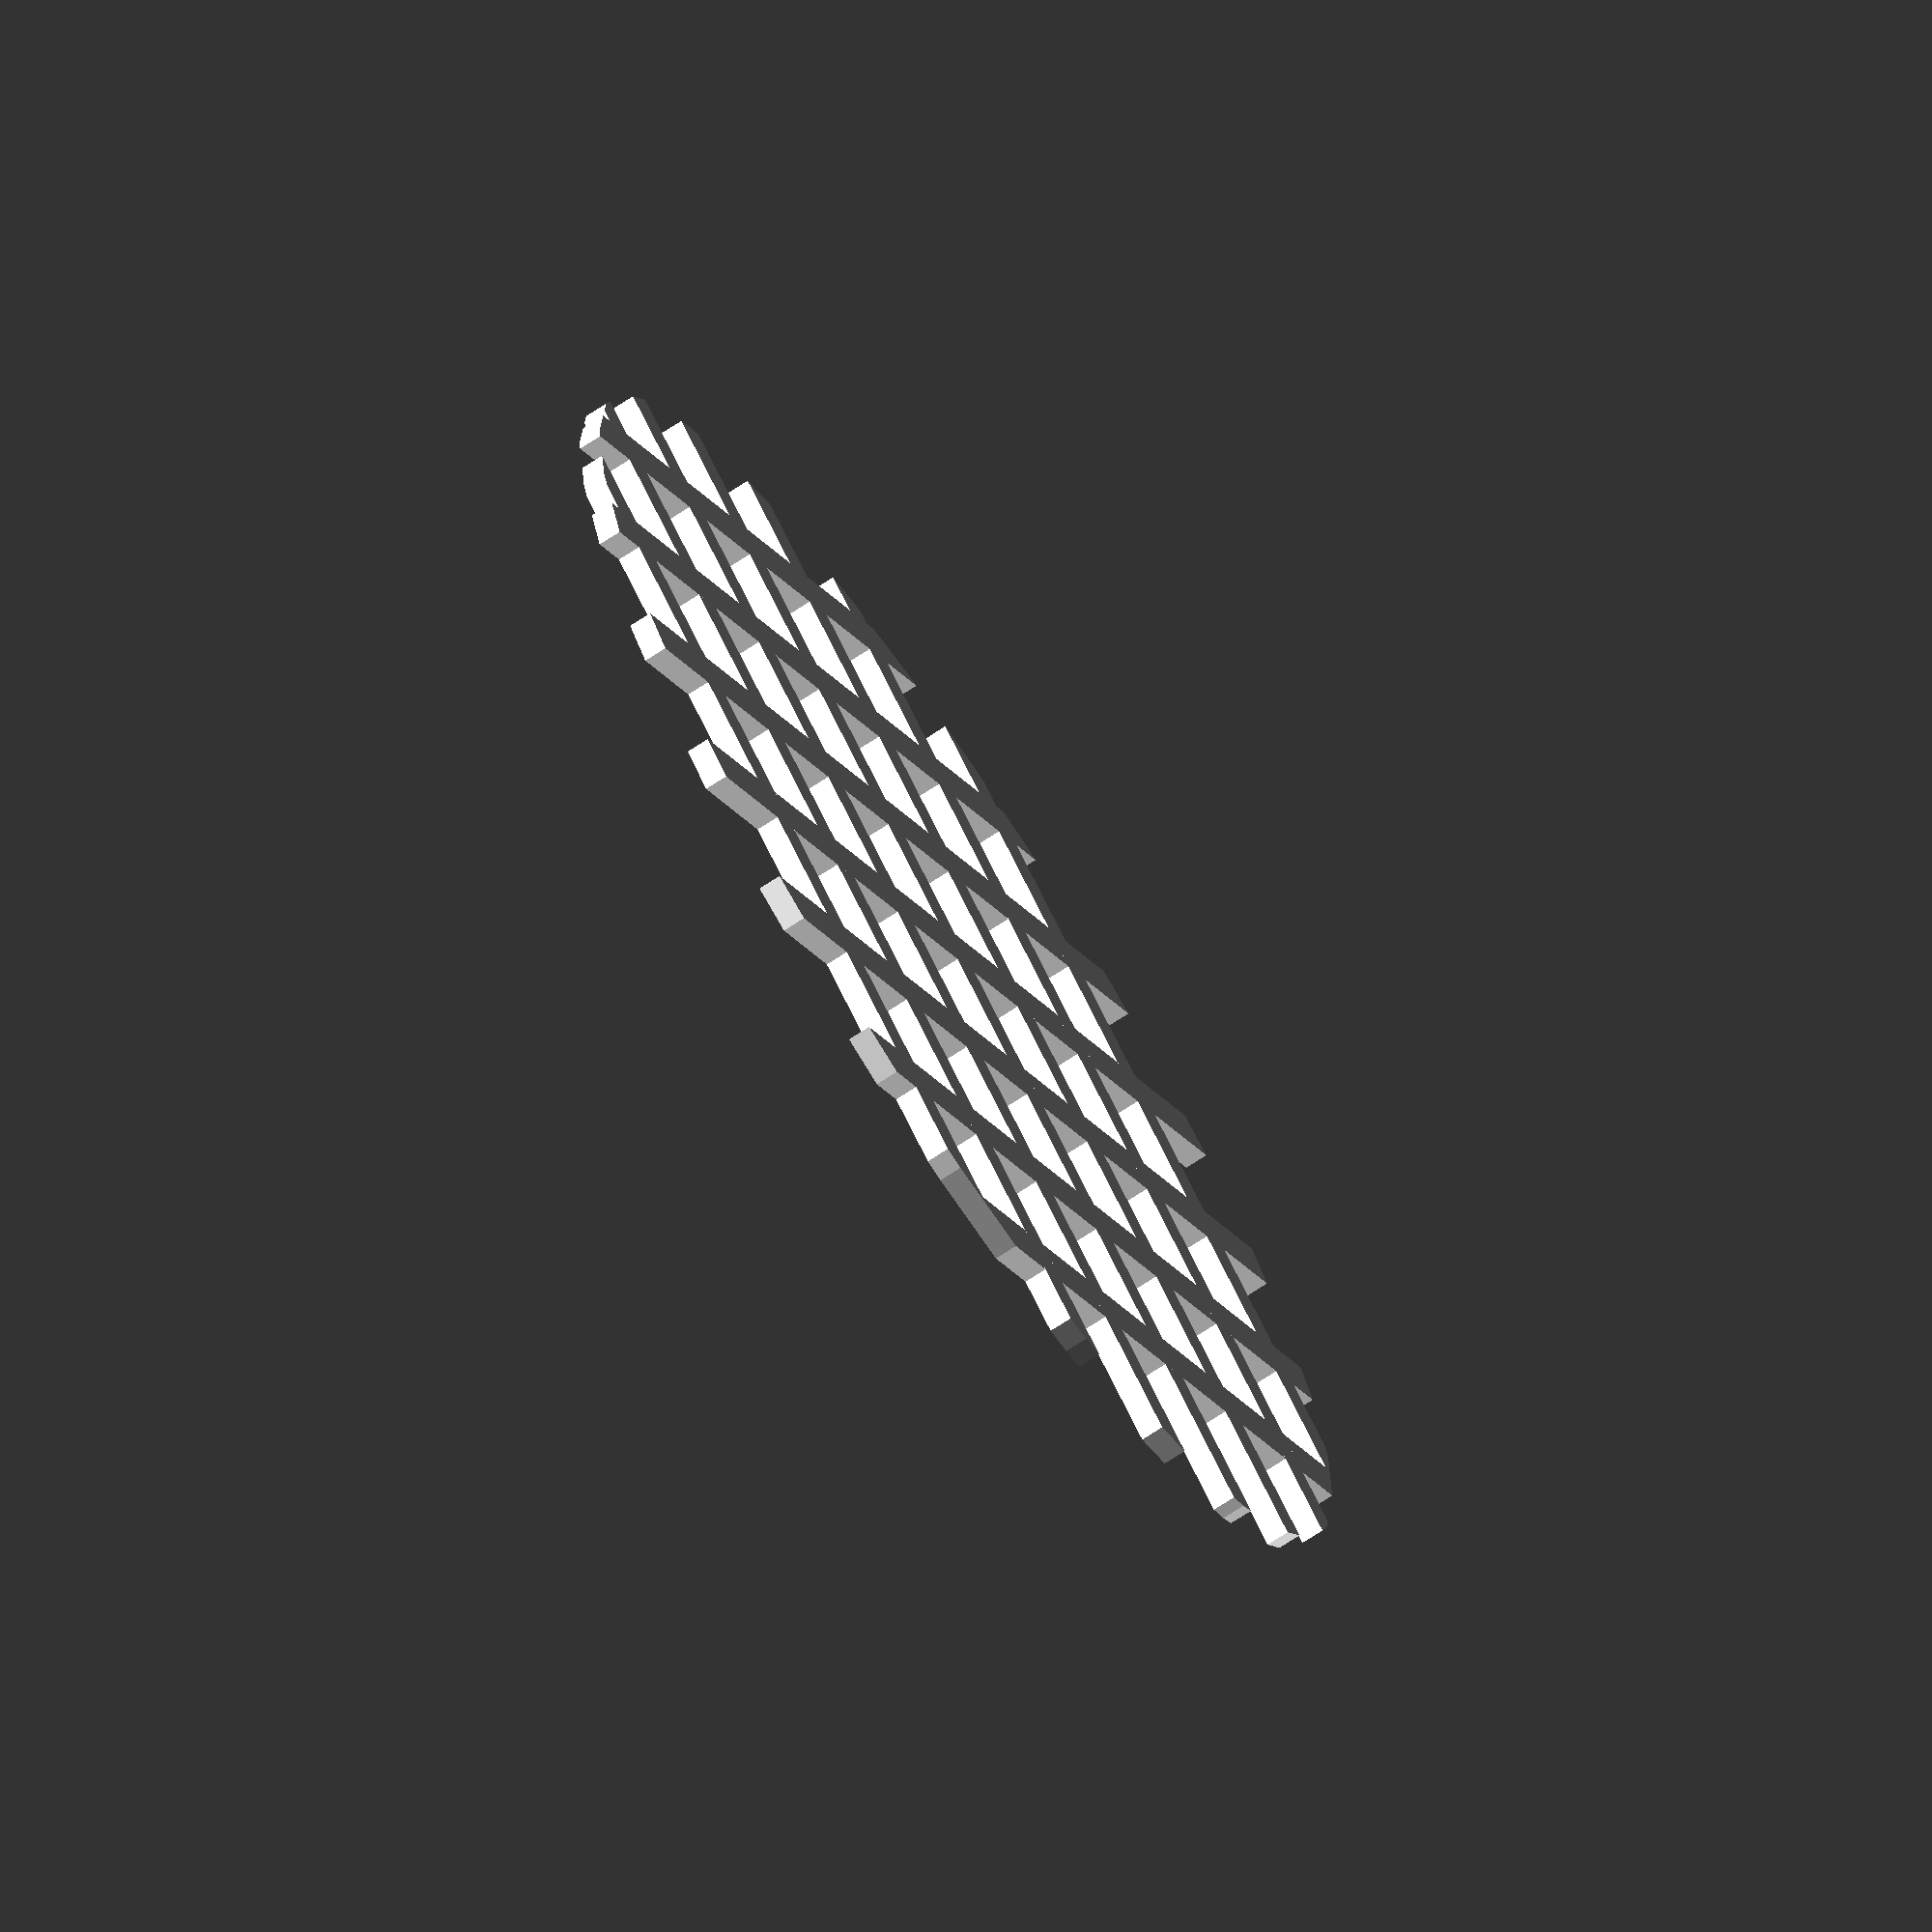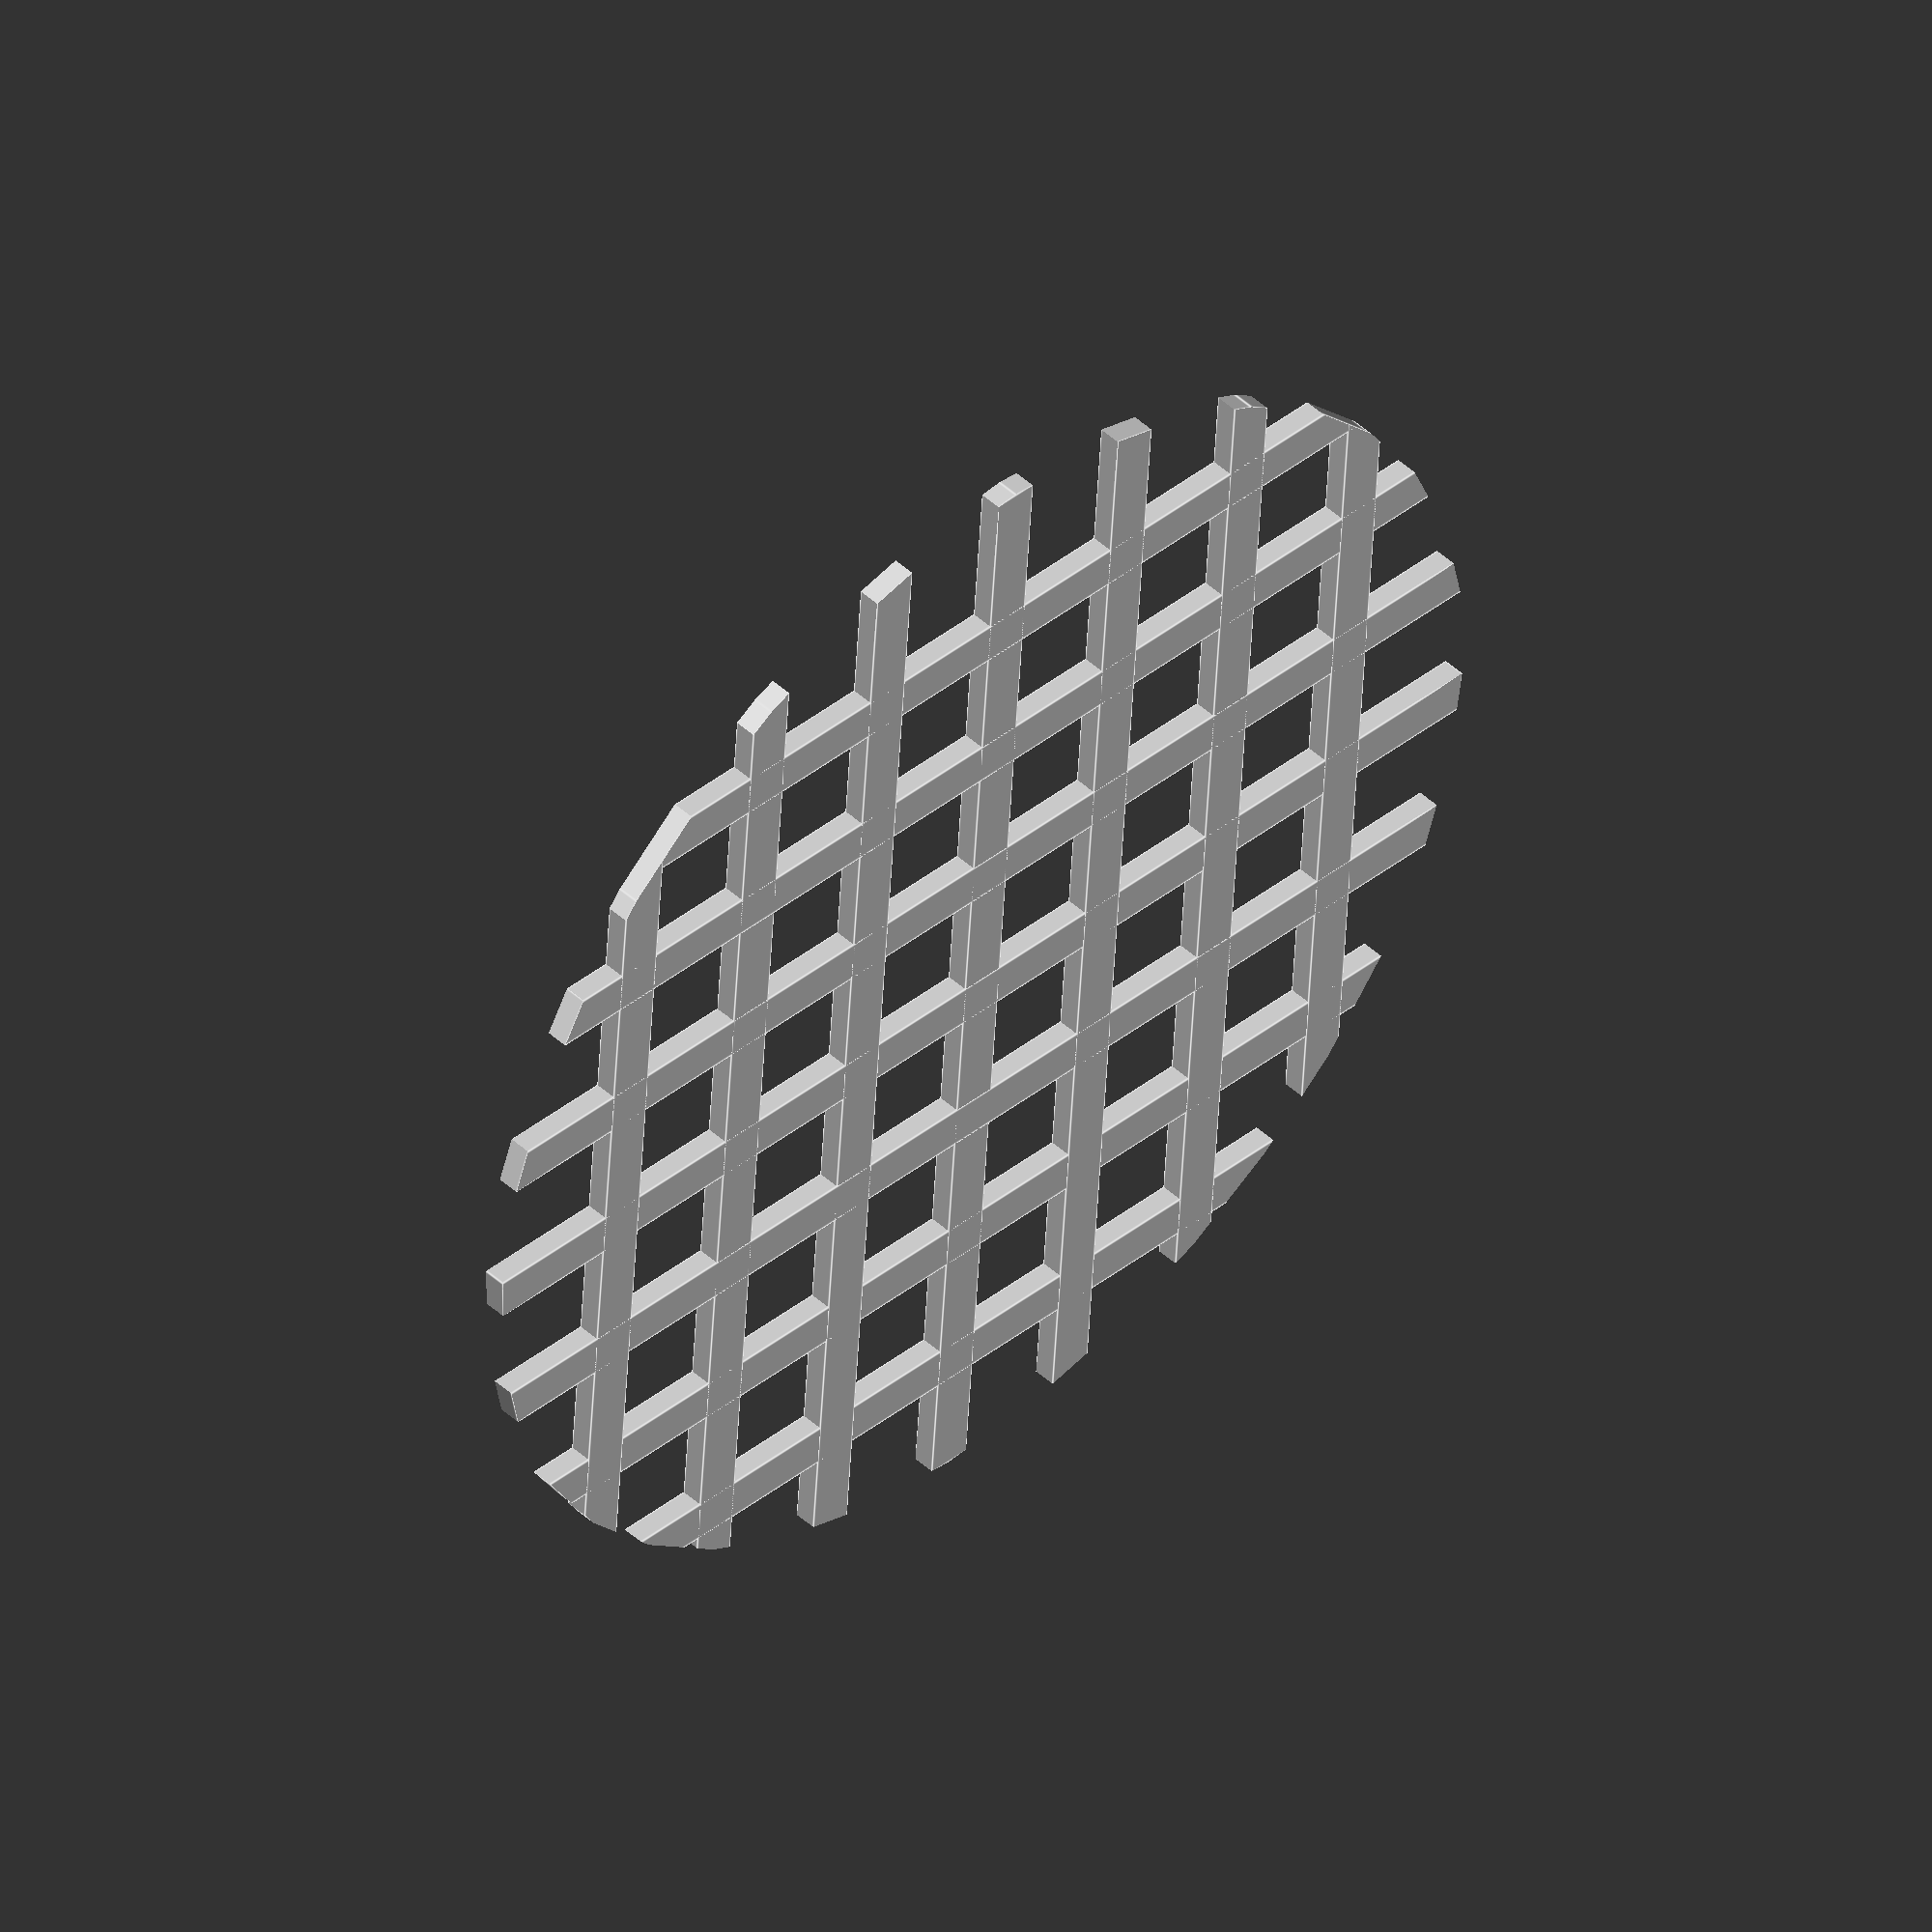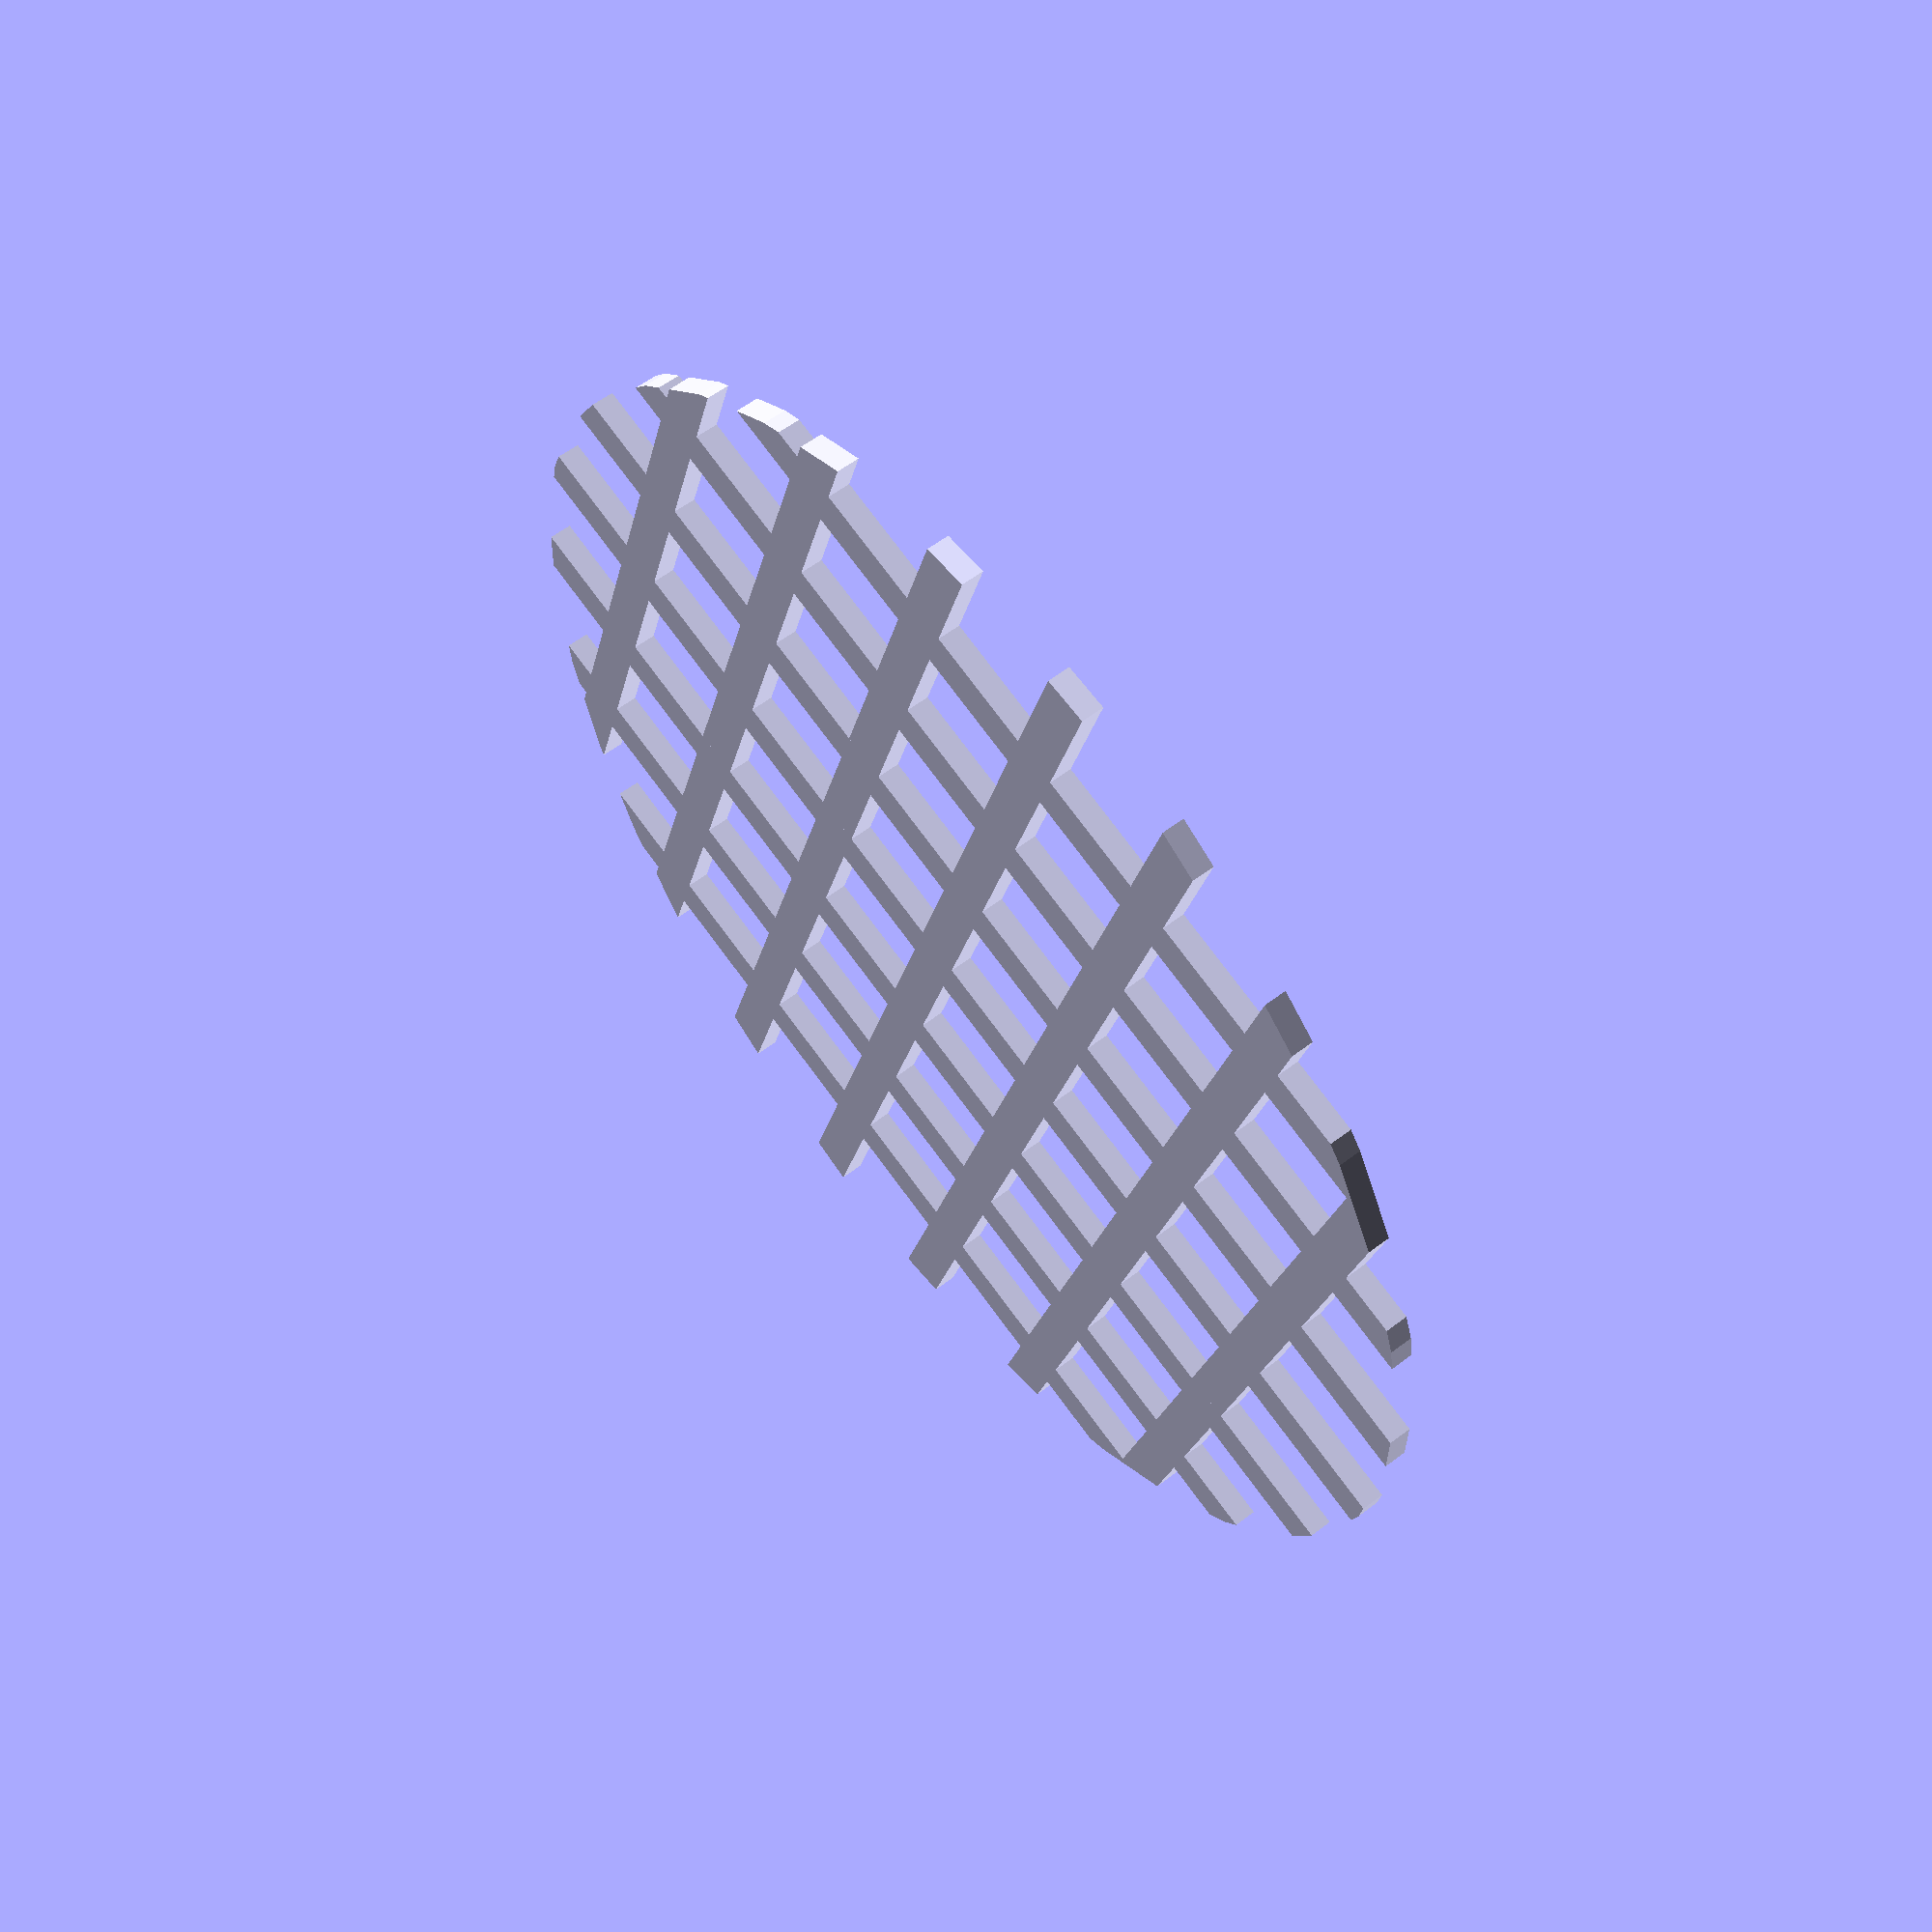
<openscad>
//General
$fn = 36;
tolerance = 0.5;
wall = 2;
h = 1;
r = 55/2 + tolerance;
spacing = wall+5;

difference(){
  grid();
  translate([r,r,-0.01])
  difference(){
    cylinder(r=100, h=h*2);
    cylinder(r=r, h=h*2);
  }
}

module grid(){
  line(r);
  translate([r*2,-wall/2,0])
  rotate([0,0,90])
  line(r);
}

module line(radius){
  for(i=[1:1:radius*2-1]) {
    if(i%spacing == 0) {
      translate([i,0,0])
      cube([wall, radius*2, h]);
    }
  }
}

</openscad>
<views>
elev=71.7 azim=220.9 roll=303.2 proj=o view=solid
elev=133.5 azim=266.0 roll=44.1 proj=o view=edges
elev=123.1 azim=163.4 roll=308.7 proj=p view=wireframe
</views>
